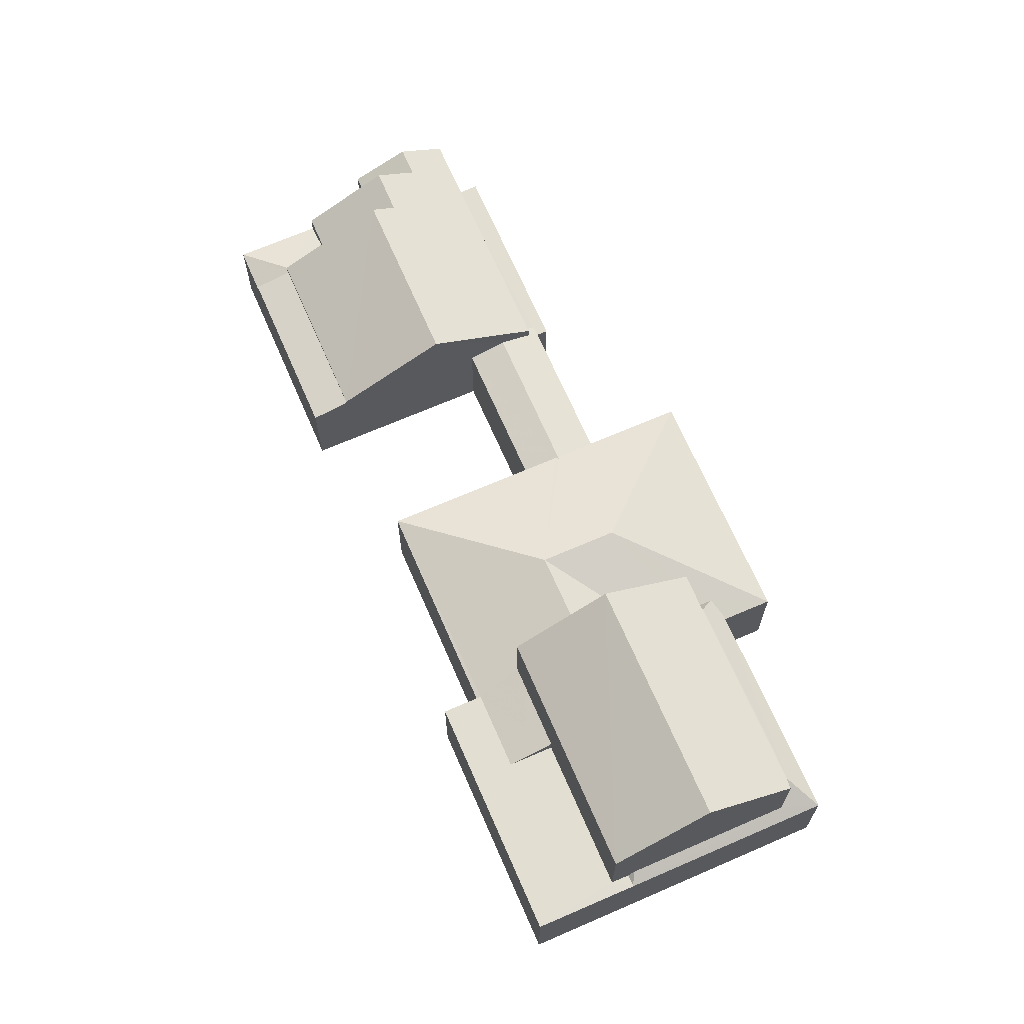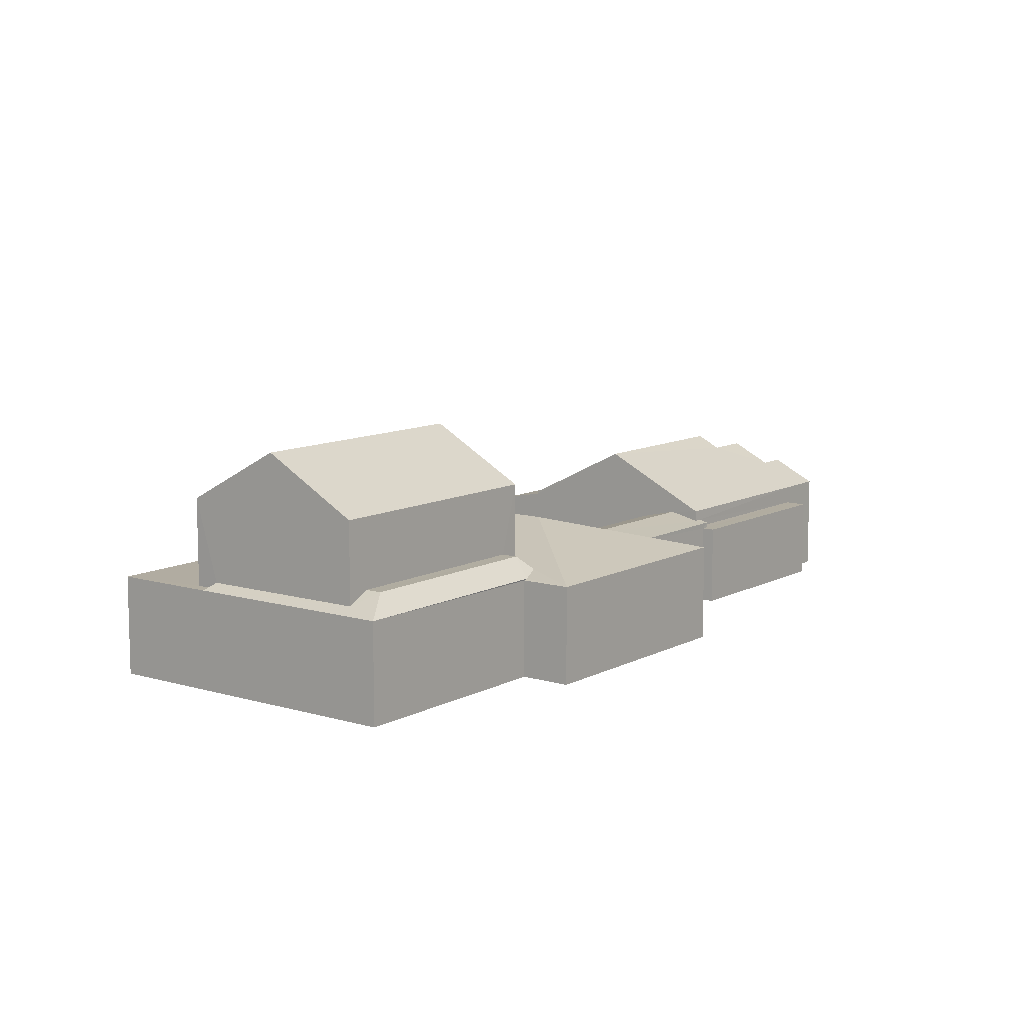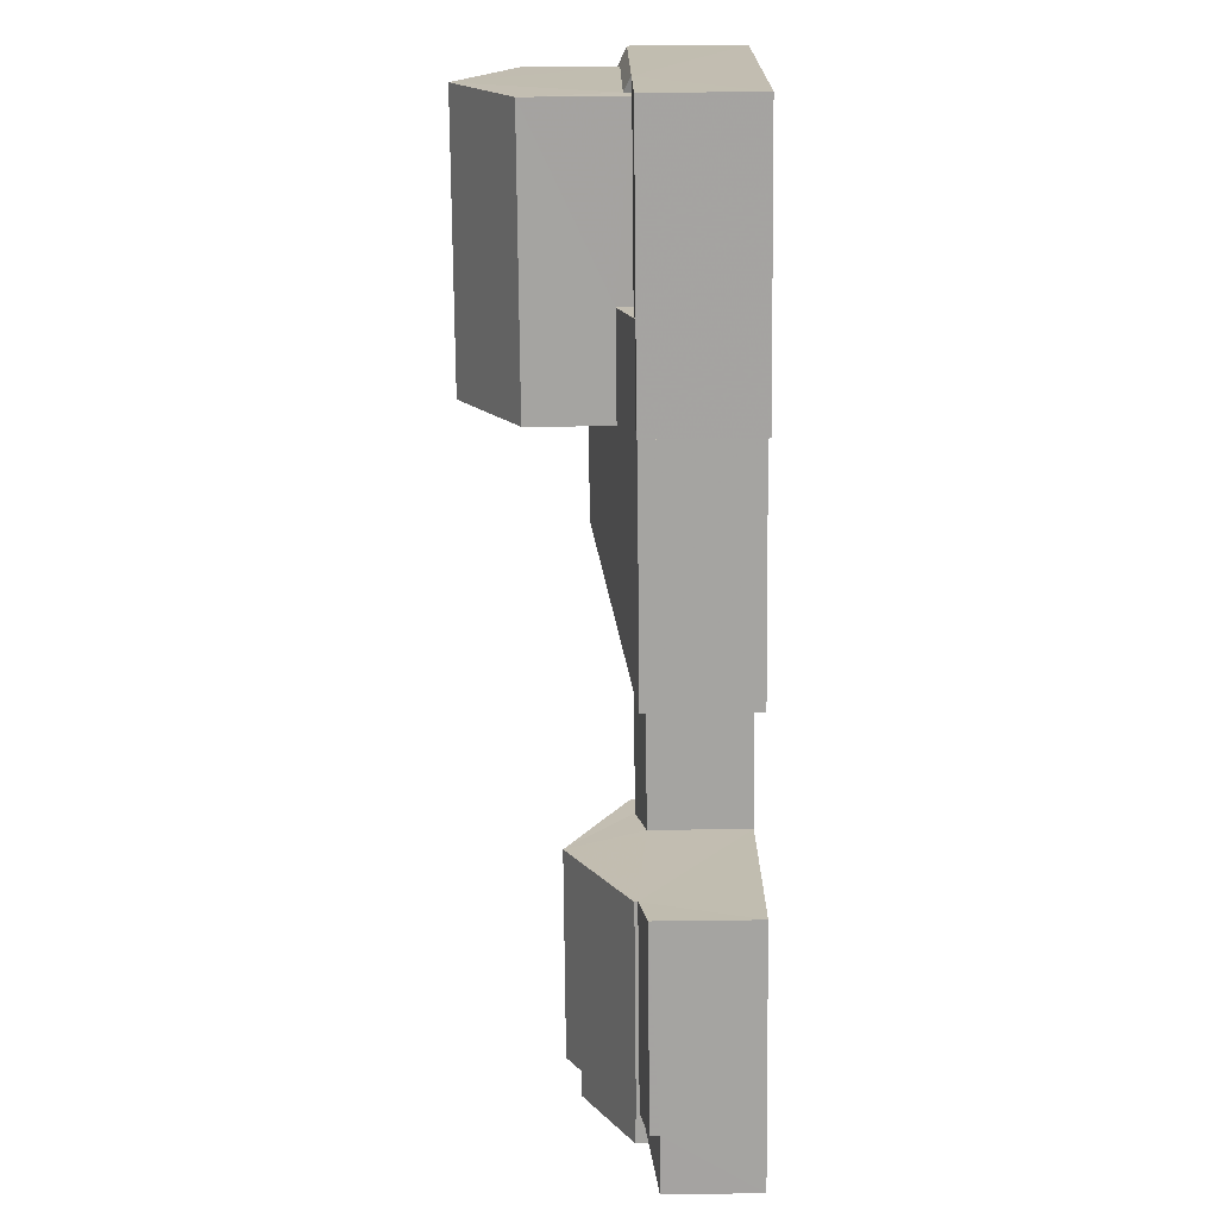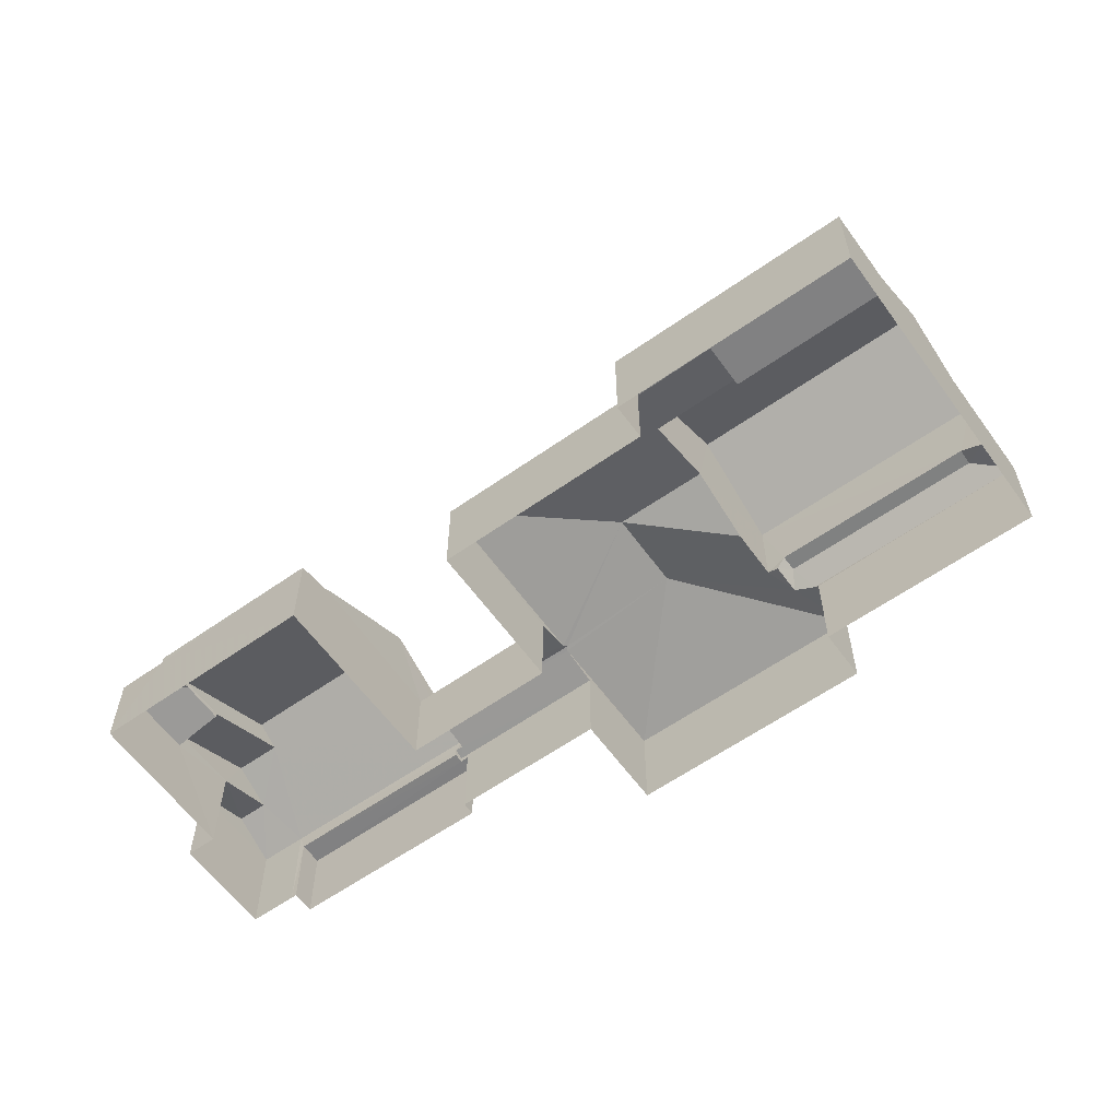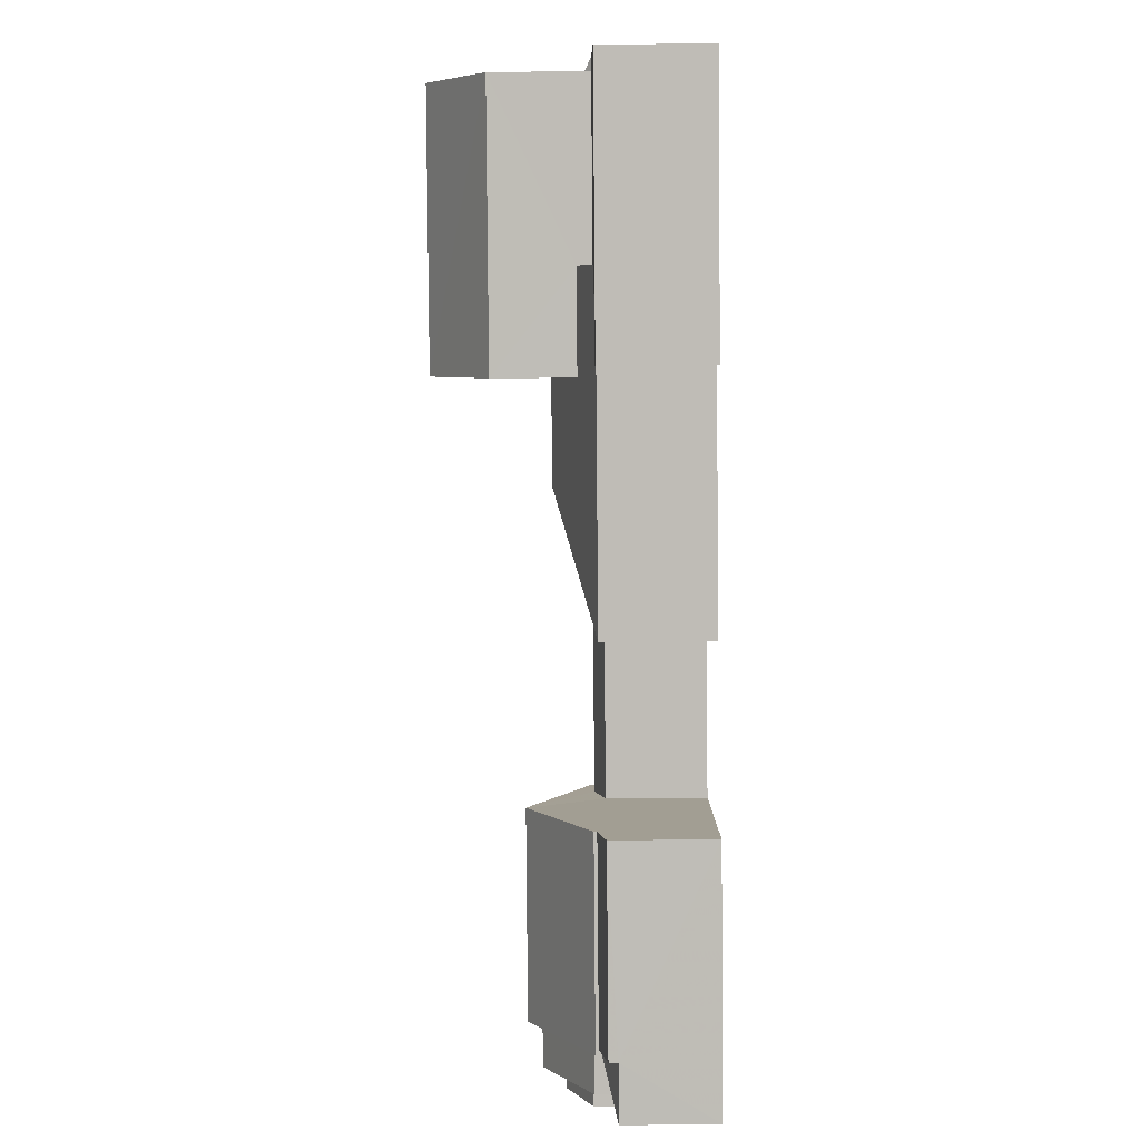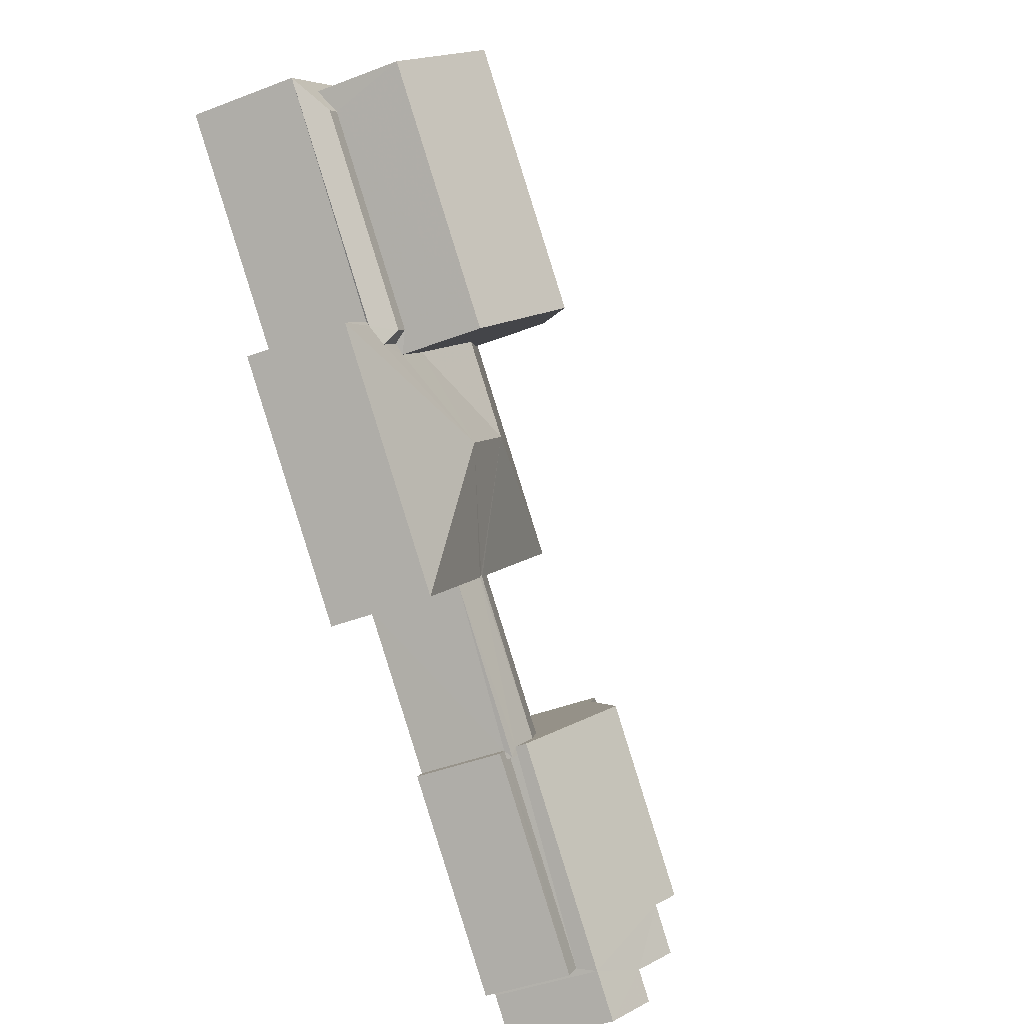
<metadata>
{"format":"obj","ext":"obj","renderer":"f3d","projection":"perspective","resolution":1024,"background":"white","views":[{"elev":68.0,"azim":-158.8,"up":"+Z"},{"elev":10.2,"azim":-98.2,"up":"+Z"},{"elev":61.6,"azim":89.2,"up":"+Y"},{"elev":-60.4,"azim":170.4,"up":"+Z"},{"elev":49.8,"azim":89.3,"up":"+Y"},{"elev":-41.8,"azim":-64.9,"up":"+Y"}]}
</metadata>
<code>
v -2.238e+05 -1.27e+05 18.14
v -2.238e+05 -1.27e+05 18.14
v -2.238e+05 -1.27e+05 18.14
v -2.238e+05 -1.27e+05 18.14
v -2.238e+05 -1.271e+05 18.14
v -2.238e+05 -1.27e+05 18.14
v -2.238e+05 -1.27e+05 18.14
v -2.238e+05 -1.27e+05 18.14
v -2.238e+05 -1.27e+05 18.14
v -2.238e+05 -1.27e+05 18.14
v -2.238e+05 -1.271e+05 18.14
v -2.238e+05 -1.271e+05 18.14
v -2.238e+05 -1.271e+05 18.14
v -2.238e+05 -1.271e+05 18.14
v -2.238e+05 -1.27e+05 18.14
v -2.238e+05 -1.271e+05 18.14
v -2.238e+05 -1.27e+05 18.14
v -2.238e+05 -1.27e+05 18.14
v -2.238e+05 -1.27e+05 18.14
v -2.238e+05 -1.27e+05 18.14
v -2.238e+05 -1.27e+05 18.14
v -2.238e+05 -1.27e+05 23.14
v -2.238e+05 -1.27e+05 21.79
v -2.238e+05 -1.27e+05 21.79
v -2.238e+05 -1.27e+05 21.84
v -2.238e+05 -1.27e+05 21.84
v -2.238e+05 -1.27e+05 22.34
v -2.238e+05 -1.27e+05 21.79
v -2.238e+05 -1.27e+05 21.79
v -2.238e+05 -1.27e+05 22.34
v -2.238e+05 -1.27e+05 23.14
v -2.238e+05 -1.27e+05 23.14
v -2.238e+05 -1.27e+05 27.05
v -2.238e+05 -1.27e+05 25.06
v -2.238e+05 -1.27e+05 27.05
v -2.238e+05 -1.27e+05 25.06
v -2.238e+05 -1.27e+05 22.16
v -2.238e+05 -1.27e+05 21.82
v -2.238e+05 -1.27e+05 21.82
v -2.238e+05 -1.27e+05 21.79
v -2.238e+05 -1.27e+05 21.56
v -2.238e+05 -1.27e+05 21.48
v -2.238e+05 -1.27e+05 21.56
v -2.238e+05 -1.27e+05 21.48
v -2.238e+05 -1.27e+05 21.84
v -2.238e+05 -1.27e+05 21.84
v -2.238e+05 -1.27e+05 21.84
v -2.238e+05 -1.27e+05 21.84
v -2.238e+05 -1.27e+05 21.84
v -2.238e+05 -1.27e+05 21.84
v -2.238e+05 -1.27e+05 22.07
v -2.238e+05 -1.27e+05 21.72
v -2.238e+05 -1.27e+05 21.3
v -2.238e+05 -1.27e+05 21.72
v -2.238e+05 -1.27e+05 21.77
v -2.238e+05 -1.27e+05 21.3
v -2.238e+05 -1.27e+05 22.5
v -2.238e+05 -1.27e+05 22.5
v -2.238e+05 -1.27e+05 22.5
v -2.238e+05 -1.27e+05 22.5
v -2.238e+05 -1.27e+05 21.84
v -2.238e+05 -1.27e+05 22.07
v -2.238e+05 -1.27e+05 21.84
v -2.238e+05 -1.27e+05 22.04
v -2.238e+05 -1.271e+05 21.3
v -2.238e+05 -1.27e+05 21.77
v -2.238e+05 -1.271e+05 24.08
v -2.238e+05 -1.27e+05 21.97
v -2.238e+05 -1.27e+05 21.97
v -2.238e+05 -1.27e+05 24.08
v -2.238e+05 -1.27e+05 21.61
v -2.238e+05 -1.27e+05 21.87
v -2.238e+05 -1.27e+05 21.61
v -2.238e+05 -1.27e+05 21.87
v -2.238e+05 -1.27e+05 21.27
v -2.238e+05 -1.27e+05 21.27
v -2.238e+05 -1.27e+05 21.27
v -2.238e+05 -1.271e+05 21.27
v -2.238e+05 -1.271e+05 21.27
v -2.238e+05 -1.27e+05 21.27
v -2.238e+05 -1.27e+05 22.04
v -2.238e+05 -1.27e+05 21.79
v -2.238e+05 -1.27e+05 21.48
v -2.238e+05 -1.27e+05 21.48
v -2.238e+05 -1.27e+05 21.79
v -2.238e+05 -1.27e+05 22.16
v -2.238e+05 -1.27e+05 25.06
v -2.238e+05 -1.27e+05 25.06
v -2.238e+05 -1.271e+05 23.61
v -2.238e+05 -1.27e+05 21.97
v -2.238e+05 -1.271e+05 23.61
v -2.238e+05 -1.271e+05 22.84
v -2.238e+05 -1.271e+05 21.97
v -2.238e+05 -1.271e+05 22.84
v -2.238e+05 -1.271e+05 21.97
v -2.238e+05 -1.271e+05 21.97
v -2.238e+05 -1.271e+05 21.97
v -2.238e+05 -1.27e+05 21.97
v -2.238e+05 -1.271e+05 21.97
f 1 2 3
f 4 5 6
f 7 2 8
f 7 8 9
f 3 2 10
f 11 12 13
f 11 14 12
f 4 10 15
f 4 16 5
f 11 13 16
f 17 7 9
f 18 11 19
f 11 20 19
f 21 15 7
f 20 4 15
f 15 2 7
f 10 2 15
f 20 16 4
f 11 16 20
f 22 23 24
f 25 26 27
f 28 25 29
f 30 31 32
f 25 27 30
f 29 30 32
f 25 30 29
f 33 34 35
f 33 36 34
f 31 37 32
f 38 39 40
f 41 42 43
f 38 40 41
f 40 44 41
f 41 44 42
f 45 46 47
f 48 47 26
f 45 49 46
f 48 26 25
f 26 46 50
f 47 46 26
f 51 49 45
f 52 53 54
f 55 56 52
f 52 56 53
f 57 58 59
f 60 57 59
f 61 58 62
f 58 57 62
f 45 61 62
f 51 45 62
f 61 63 58
f 58 63 59
f 63 64 59
f 65 55 66
f 65 56 55
f 67 68 69
f 70 67 69
f 71 72 73
f 71 74 72
f 75 76 77
f 76 78 77
f 77 79 80
f 77 78 79
f 81 60 59
f 64 81 59
f 39 38 82
f 82 83 84
f 82 38 83
f 37 22 32
f 85 23 63
f 86 81 64
f 37 86 22
f 64 23 22
f 63 23 64
f 86 64 22
f 35 87 33
f 35 88 87
f 67 70 89
f 70 90 89
f 91 89 92
f 89 90 93
f 94 92 95
f 95 92 93
f 92 89 93
f 96 94 97
f 96 92 94
f 98 89 91
f 99 98 91
f 39 82 32
f 40 39 22
f 24 40 22
f 82 29 32
f 22 39 32
f 87 86 37
f 87 31 33
f 31 30 36
f 87 37 31
f 33 31 36
f 65 18 56
f 18 65 11
f 91 92 96
f 91 96 99
f 99 96 65
f 96 11 65
f 90 70 38
f 90 38 41
f 70 69 74
f 19 74 71
f 20 74 19
f 38 70 83
f 83 74 20
f 83 70 74
f 10 75 44
f 44 75 42
f 10 4 75
f 42 75 77
f 68 67 98
f 68 55 52
f 67 89 98
f 55 98 66
f 68 98 55
f 73 54 53
f 73 72 54
f 52 72 68
f 68 72 69
f 52 54 72
f 69 72 74
f 83 15 84
f 83 20 15
f 62 57 88
f 88 57 87
f 60 86 87
f 60 81 86
f 57 60 87
f 47 17 9
f 47 48 17
f 24 1 3
f 24 23 1
f 51 46 49
f 34 46 51
f 34 51 35
f 51 62 35
f 62 88 35
f 7 29 21
f 7 28 29
f 71 53 19
f 19 53 18
f 71 73 53
f 18 53 56
f 3 44 24
f 24 44 40
f 10 44 3
f 95 93 13
f 12 95 13
f 28 17 48
f 48 25 28
f 7 17 28
f 2 1 23
f 85 2 23
f 8 45 9
f 9 45 47
f 61 45 8
f 11 97 14
f 11 96 97
f 12 14 95
f 95 97 94
f 95 14 97
f 8 85 61
f 61 85 63
f 2 85 8
f 4 6 76
f 75 4 76
f 26 50 27
f 90 41 43
f 90 43 93
f 93 79 13
f 43 80 79
f 13 79 16
f 43 79 93
f 50 46 27
f 46 34 27
f 27 36 30
f 27 34 36
f 66 98 99
f 65 66 99
f 80 42 77
f 80 43 42
f 84 29 82
f 15 21 84
f 21 29 84
f 78 6 5
f 78 76 6
f 16 78 5
f 16 79 78

</code>
